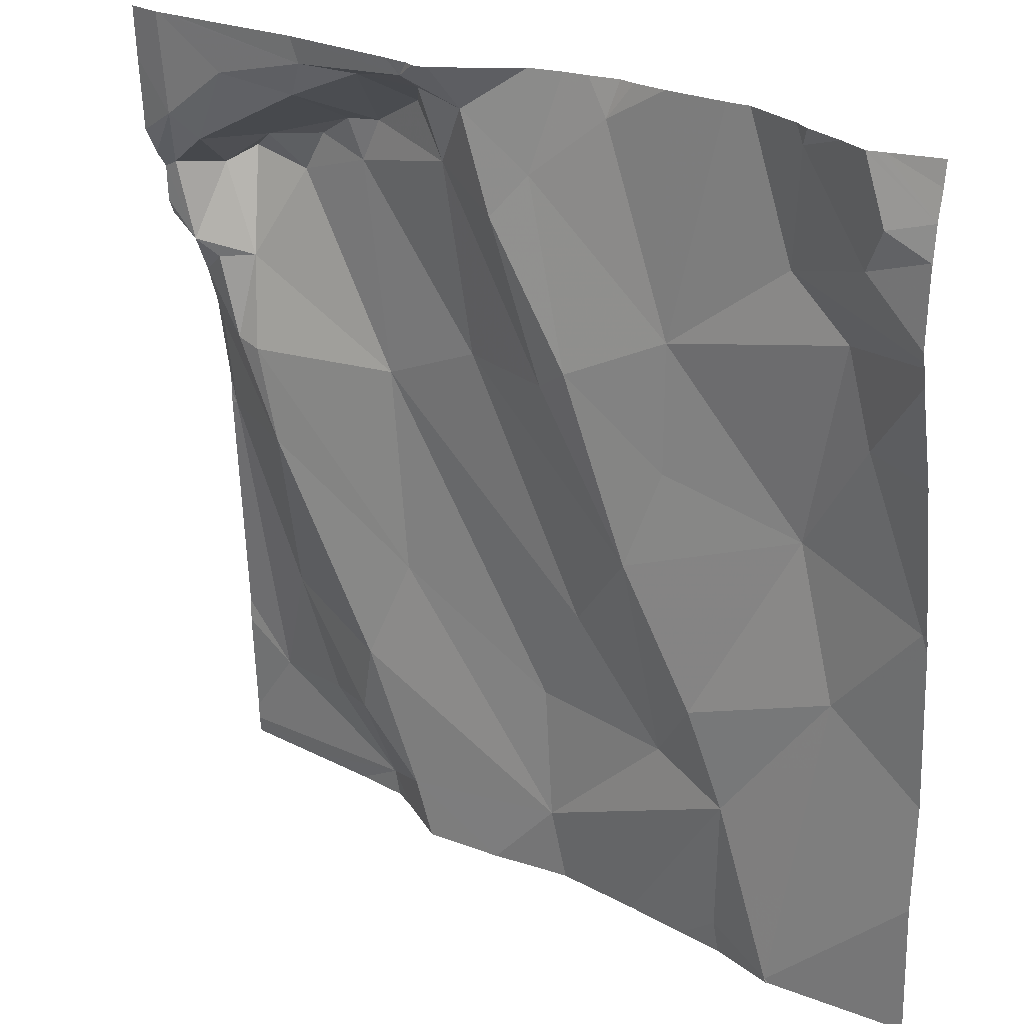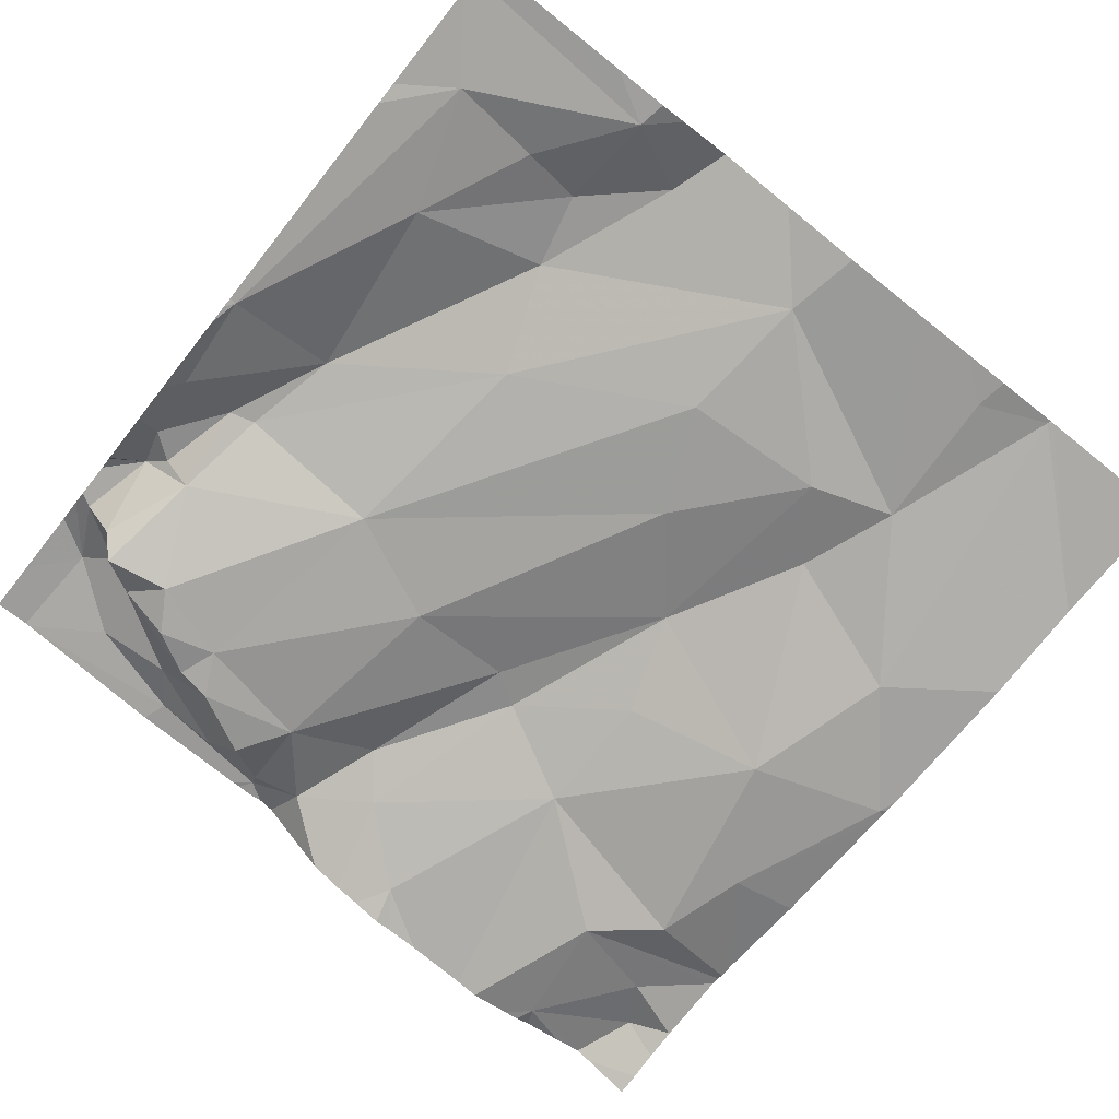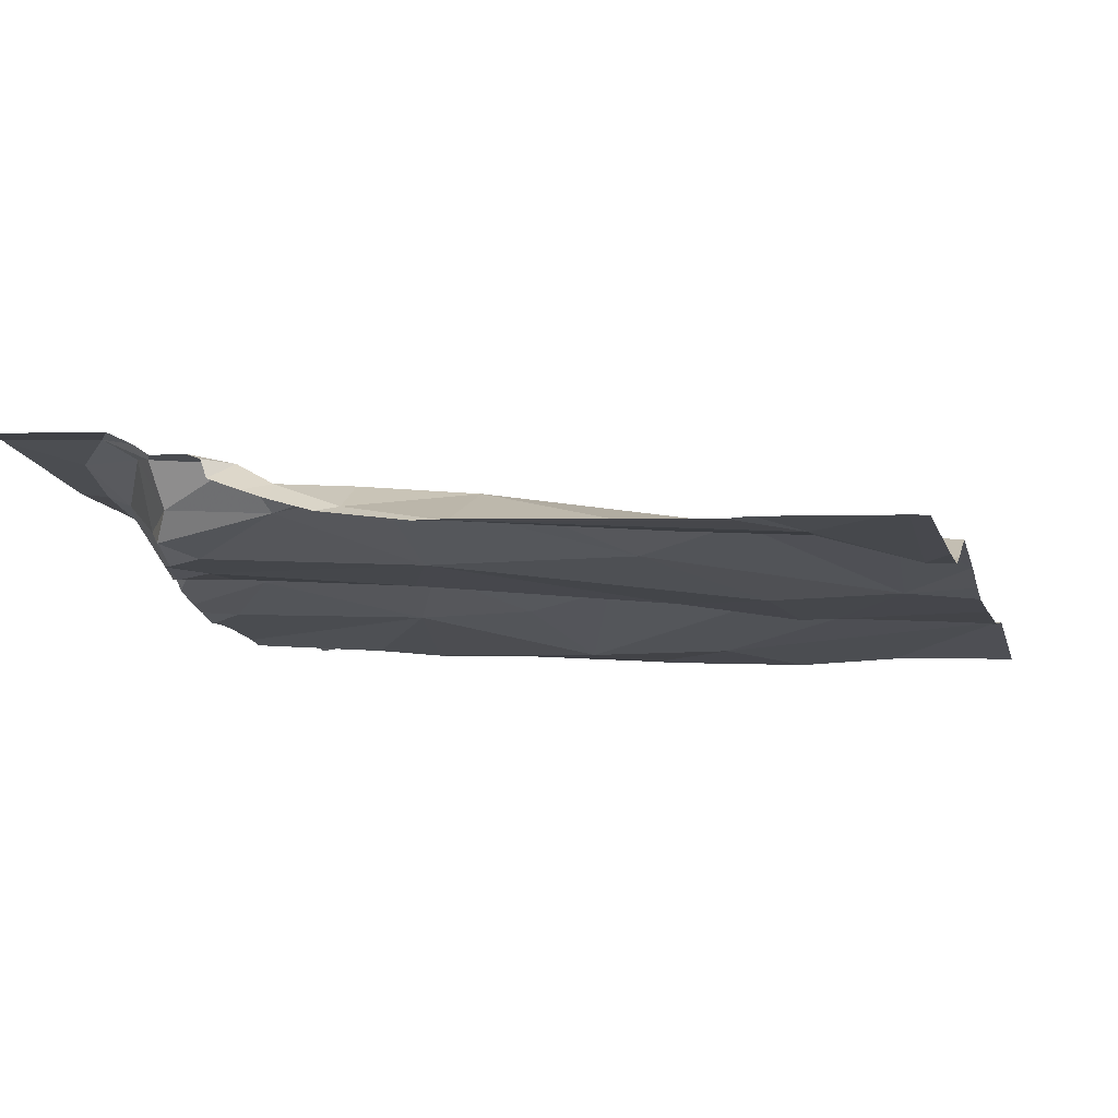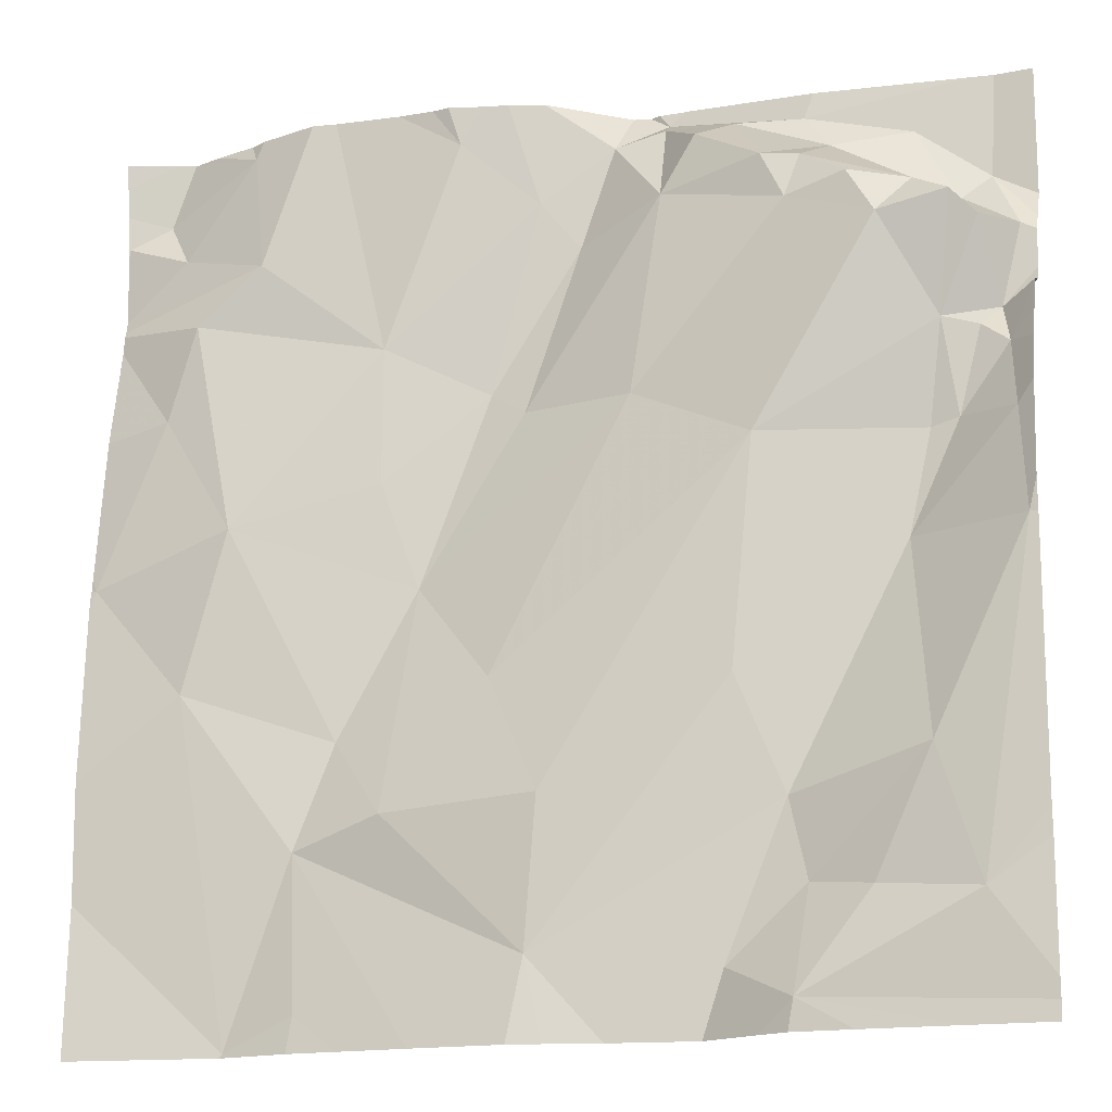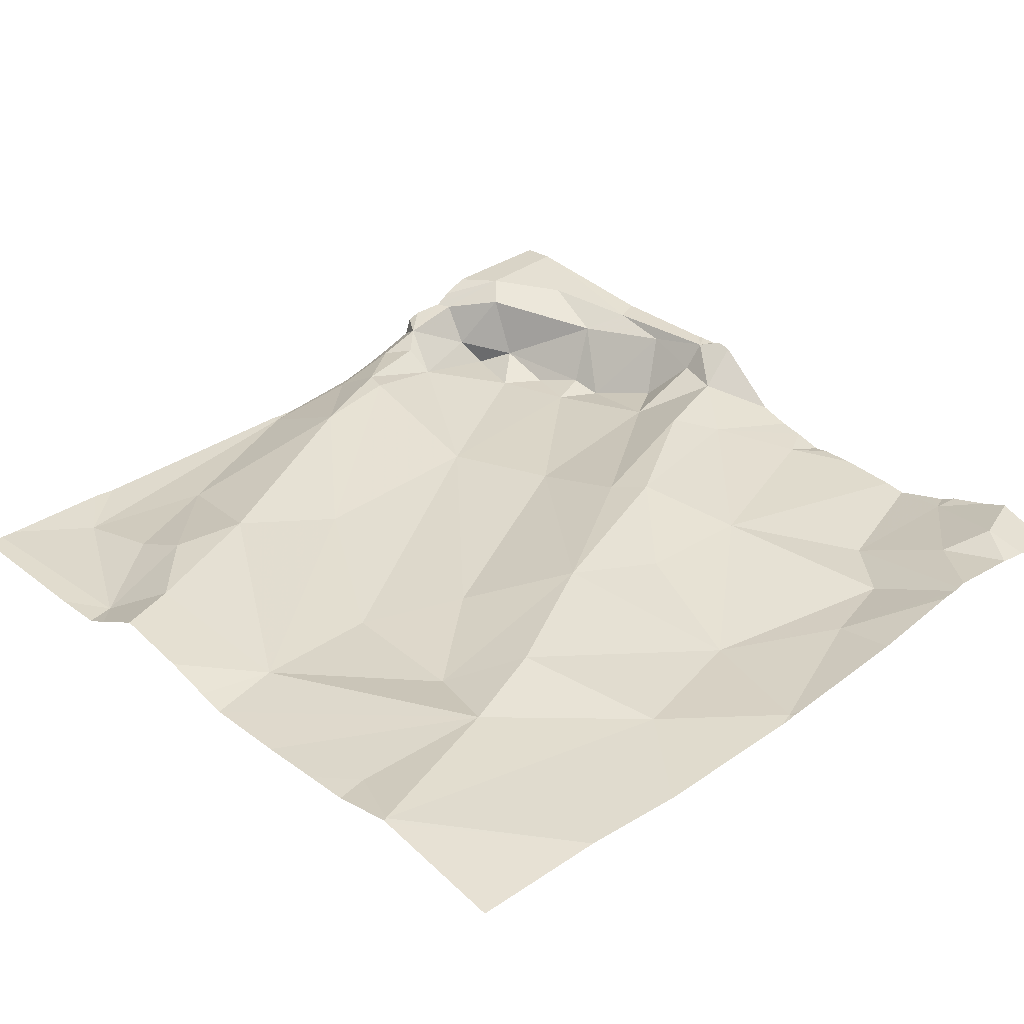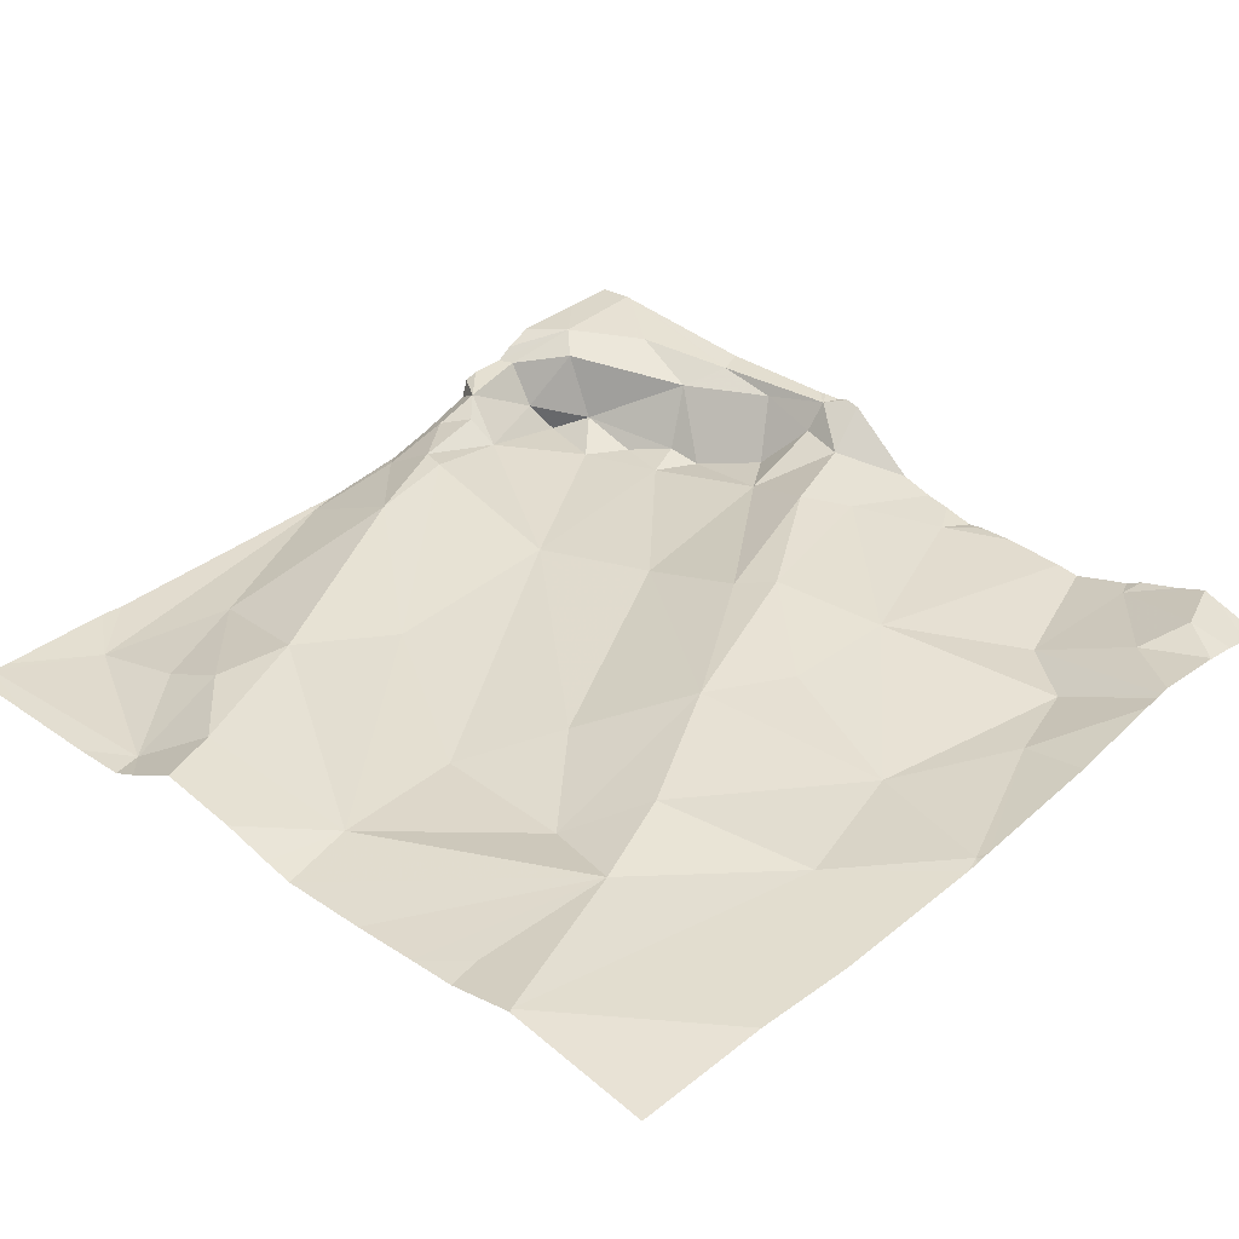
<metadata>
{"format":"obj","ext":"obj","renderer":"f3d","projection":"perspective","resolution":1024,"background":"white","views":[{"elev":25.3,"azim":41.1,"up":"+Y"},{"elev":-73.9,"azim":-38.5,"up":"+Z"},{"elev":-9.9,"azim":-74.6,"up":"+Z"},{"elev":-16.8,"azim":-160.2,"up":"+Y"},{"elev":30.1,"azim":47.3,"up":"+Z"},{"elev":31.7,"azim":43.4,"up":"+Z"}]}
</metadata>
<code>
v -85.44 290.9 501.1
v -85.34 291.1 501.1
v -86.11 290.6 501.1
v -85.49 291.5 501.2
v -85.43 291.5 501.2
v -85.49 290.6 501.2
v -85.69 291.5 501.2
v -86.01 290.6 501.1
v -86.05 290.6 501.1
v -85.38 291.5 501.2
v -85.48 291.5 501.2
v -85.48 290.6 501.2
v -85.34 291.5 501.2
v -85.33 291.5 501.2
v -85.56 290.6 501.1
v -85.4 291.4 501.2
v -86.06 290.7 501.2
v -86.12 290.7 501.2
v -86.27 291.1 501.2
v -86.22 290.7 501.1
v -86.04 290.8 501.2
v -85.99 290.9 501.2
v -85.79 290.7 501.1
v -85.49 290.6 501.2
v -85.37 291.5 501.2
v -85.79 291.4 501.2
v -85.83 291.4 501.2
v -85.87 291.5 501.2
v -85.33 291.5 501.2
v -85.74 291.5 501.2
v -86.07 291.4 501.2
v -86.18 291.4 501.2
v -86.08 291.5 501.2
v -85.81 290.8 501.1
v -86.02 291.2 501.2
v -85.76 290.9 501.2
v -85.63 291.2 501.2
v -85.49 291.1 501.1
v -85.67 291 501.2
v -85.64 291.3 501.2
v -85.74 291.2 501.2
v -86.04 290.6 501.1
v -85.72 291.5 501.2
v -85.76 291.5 501.2
v -85.33 291.4 501.2
v -85.99 291.5 501.2
v -86.03 291.4 501.2
v -85.48 291.5 501.2
v -85.51 291.4 501.1
v -85.44 291.3 501.1
v -86.18 291.2 501.2
v -86.15 291.1 501.2
v -86.21 291.2 501.2
v -85.92 291.5 501.2
v -85.93 291.4 501.2
v -85.78 291.2 501.2
v -85.9 291.2 501.2
v -86.23 291.3 501.2
v -86.2 291.3 501.2
v -85.96 291.5 501.2
v -86.21 291.4 501.2
v -86.14 291.4 501.2
v -86.05 291.4 501.2
v -85.59 290.9 501.2
v -86.27 291.2 501.2
v -86.18 290.8 501.2
v -85.55 290.8 501.2
v -85.56 290.6 501.1
v -85.41 291.2 501.1
v -85.49 290.6 501.2
v -86.26 291.2 501.2
v -85.33 291.5 501.2
v -86.25 291.3 501.2
v -86.24 291.4 501.2
v -85.33 291.4 501.2
v -86.21 291.4 501.3
v -85.65 290.8 501.1
v -85.71 291.5 501.2
v -86.12 291.4 501.2
v -85.98 290.7 501.2
v -86.24 291.4 501.3
v -86.27 291.4 501.2
v -85.33 290.7 501.1
v -86.05 291.5 501.2
v -86.16 291.5 501.3
v -85.91 291.5 501.2
v -85.33 290.9 501.1
v -85.33 291 501.1
v -86.28 291.1 501.2
v -86.28 290.8 501.1
v -86.28 291.1 501.2
v -86.28 291.3 501.2
v -86.28 291.3 501.2
v -86.28 291.3 501.2
v -86.28 291.2 501.2
v -86.28 291.2 501.2
v -85.4 291.5 501.2
v -86.28 290.6 501.1
v -86.28 290.6 501.1
v -86.28 290.8 501.1
v -86.28 291.1 501.2
v -86.28 291.4 501.2
v -86.28 291.4 501.3
v -86.28 291.3 501.2
v -86.28 291.4 501.3
v -86.28 291.5 501.3
v -85.33 291.5 501.2
v -85.33 291.4 501.2
v -85.33 291.4 501.2
v -85.33 291.3 501.2
v -85.33 291.1 501.1
v -85.33 291.1 501.1
v -85.33 291.2 501.2
v -85.33 291.1 501.1
v -85.61 290.6 501.1
v -85.81 290.6 501.1
v -85.87 290.6 501.2
v -85.95 290.6 501.2
v -85.78 290.6 501.1
v -85.68 290.6 501.1
v -86.2 290.6 501.1
v -86.28 290.6 501.1
v -85.33 290.6 501.1
v -85.8 291.5 501.2
v -85.87 291.5 501.2
v -85.65 291.5 501.2
v -85.39 291.5 501.2
v -85.56 291.5 501.2
v -85.51 291.5 501.2
v -85.33 291.5 501.2
v -85.58 291.5 501.2
v -86.24 291.5 501.3
v -86.22 291.5 501.3
v -86.06 291.5 501.3
v -85.93 291.5 501.2
v -85.92 291.5 501.3
v -85.9 291.5 501.2
v -85.89 291.5 501.3
v -86.24 291.5 501.3
v -86.25 291.5 501.3
v -86.28 291.5 501.3
f 88 1 87
f 87 6 83
f 125 28 124
f 124 28 44
f 14 16 45
f 9 17 18
f 20 19 89
f 22 21 23
f 97 72 127
f 27 26 28
f 72 14 107
f 32 31 33
f 35 34 36
f 38 37 39
f 41 40 26
f 111 2 112
f 46 33 47
f 33 31 47
f 48 25 97
f 50 49 40
f 43 26 40
f 52 51 53
f 28 54 55
f 57 56 55
f 59 58 53
f 49 16 48
f 45 49 108
f 118 80 8
f 56 57 39
f 41 56 39
f 47 60 46
f 32 61 62
f 56 41 27
f 57 55 63
f 38 39 64
f 52 53 65
f 21 22 52
f 19 52 65
f 17 21 66
f 6 67 68
f 38 2 69
f 6 68 15
f 23 34 22
f 35 22 34
f 52 66 21
f 38 64 1
f 27 55 56
f 26 27 41
f 53 51 59
f 60 54 46
f 60 55 54
f 71 73 92
f 47 63 55
f 39 37 41
f 61 32 74
f 61 74 59
f 74 73 59
f 110 69 113
f 53 71 65
f 58 71 53
f 20 66 19
f 76 74 32
f 25 16 14
f 31 63 47
f 28 26 44
f 26 43 30
f 66 52 19
f 44 26 30
f 77 36 34
f 20 18 66
f 51 35 59
f 35 62 59
f 35 63 62
f 62 61 59
f 65 71 95
f 62 63 79
f 31 32 79
f 48 16 25
f 128 48 129
f 57 35 36
f 36 39 57
f 77 64 39
f 23 21 80
f 117 80 118
f 67 23 119
f 108 50 109
f 115 67 120
f 21 17 80
f 121 98 122
f 30 43 78
f 39 36 77
f 1 67 6
f 109 69 110
f 38 69 50
f 40 37 38
f 40 41 37
f 35 51 22
f 51 52 22
f 18 17 66
f 18 20 9
f 23 77 34
f 80 9 8
f 55 27 28
f 117 23 80
f 69 2 111
f 2 38 1
f 67 64 77
f 98 20 99
f 1 64 67
f 11 48 5
f 116 23 117
f 109 50 69
f 9 80 17
f 55 60 47
f 67 77 23
f 115 68 67
f 35 57 63
f 19 65 96
f 126 40 131
f 40 49 128
f 108 49 50
f 79 32 62
f 79 63 31
f 50 40 38
f 73 71 58
f 102 81 103
f 132 84 133
f 134 86 135
f 85 81 76
f 73 58 59
f 46 54 86
f 82 74 76
f 76 81 82
f 82 73 74
f 4 48 11
f 107 14 75
f 73 82 102
f 76 33 85
f 76 32 33
f 84 46 86
f 86 54 28
f 46 84 33
f 86 28 125
f 81 85 132
f 33 84 85
f 89 19 91
f 90 20 89
f 24 6 15
f 72 29 10
f 91 19 101
f 72 25 14
f 92 73 94
f 93 71 92
f 15 68 115
f 5 48 97
f 94 73 104
f 95 71 93
f 75 14 45
f 96 65 95
f 45 16 49
f 13 29 130
f 98 9 20
f 8 9 42
f 99 20 100
f 3 9 121
f 100 20 90
f 101 19 96
f 7 43 126
f 102 82 81
f 83 6 12
f 103 81 105
f 87 1 6
f 104 73 102
f 105 81 106
f 42 9 3
f 106 81 139
f 88 2 1
f 70 6 24
f 78 43 7
f 112 2 114
f 113 69 111
f 10 29 13
f 114 2 88
f 12 6 70
f 119 23 116
f 120 67 119
f 121 9 98
f 97 25 72
f 123 83 12
f 126 43 40
f 127 72 10
f 128 49 48
f 129 48 4
f 131 40 128
f 132 85 84
f 133 84 134
f 134 84 86
f 135 86 136
f 136 86 137
f 137 86 138
f 138 86 125
f 139 81 132
f 140 106 139
f 141 106 140

</code>
